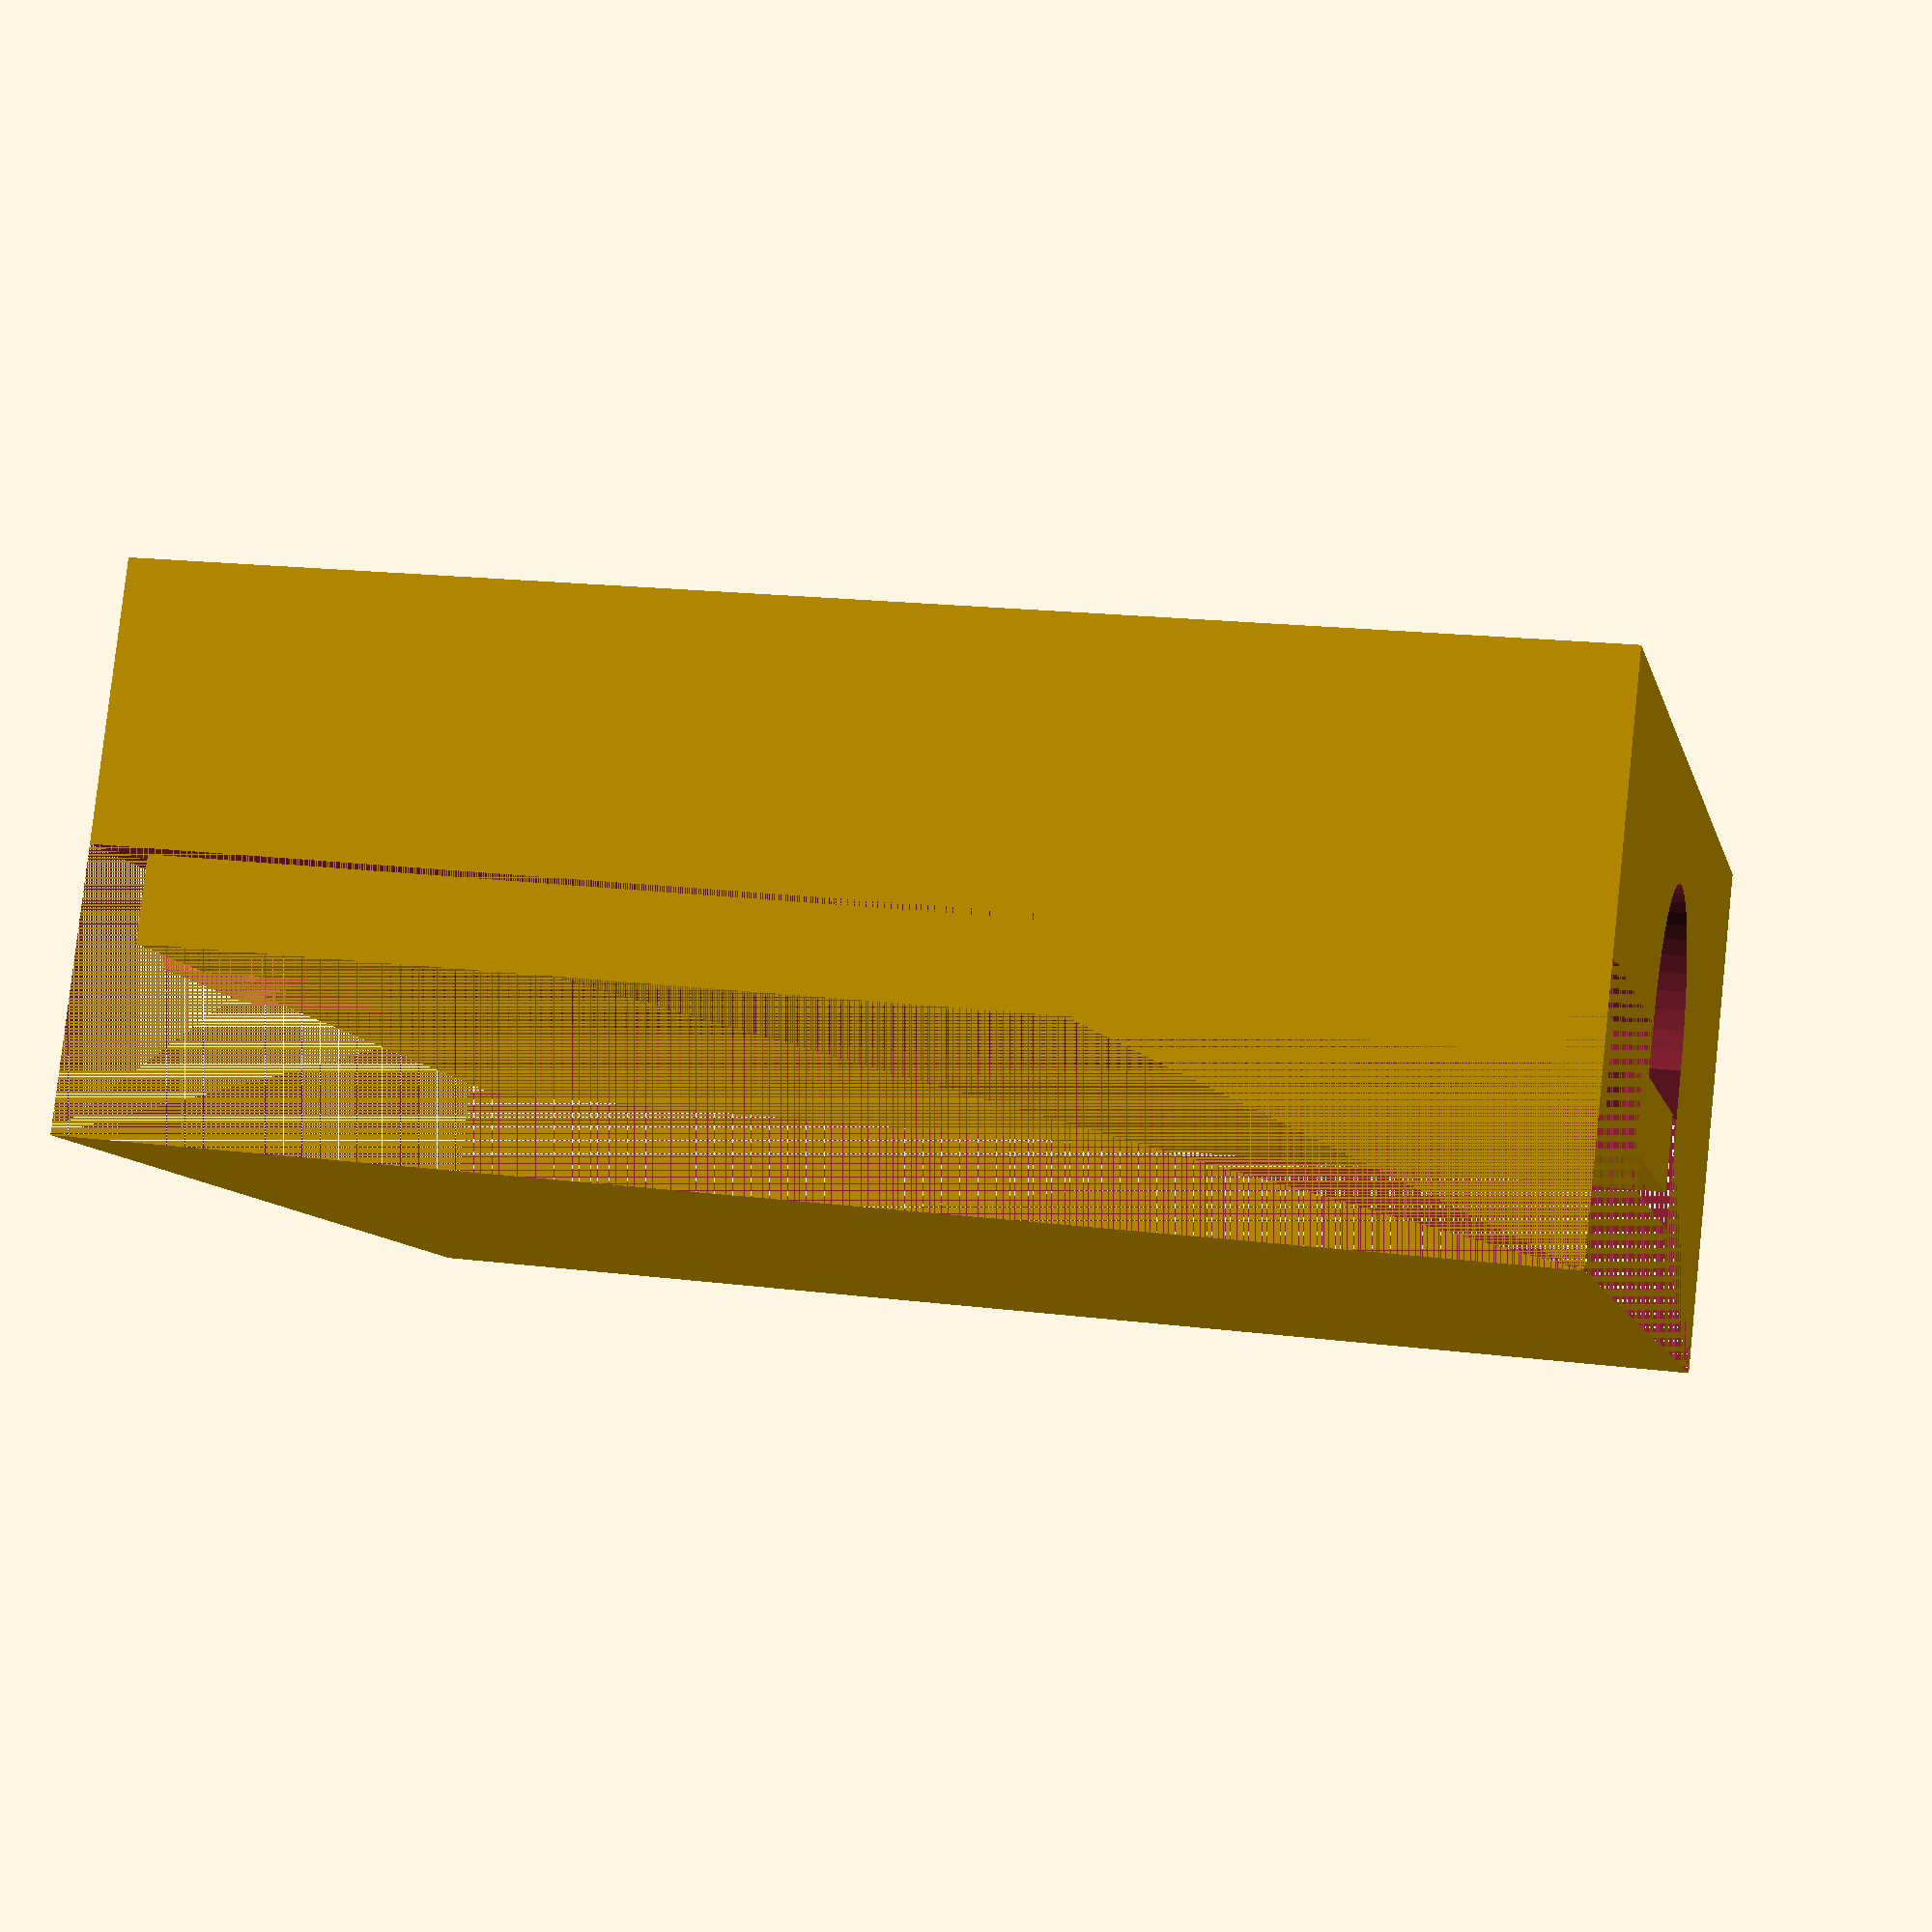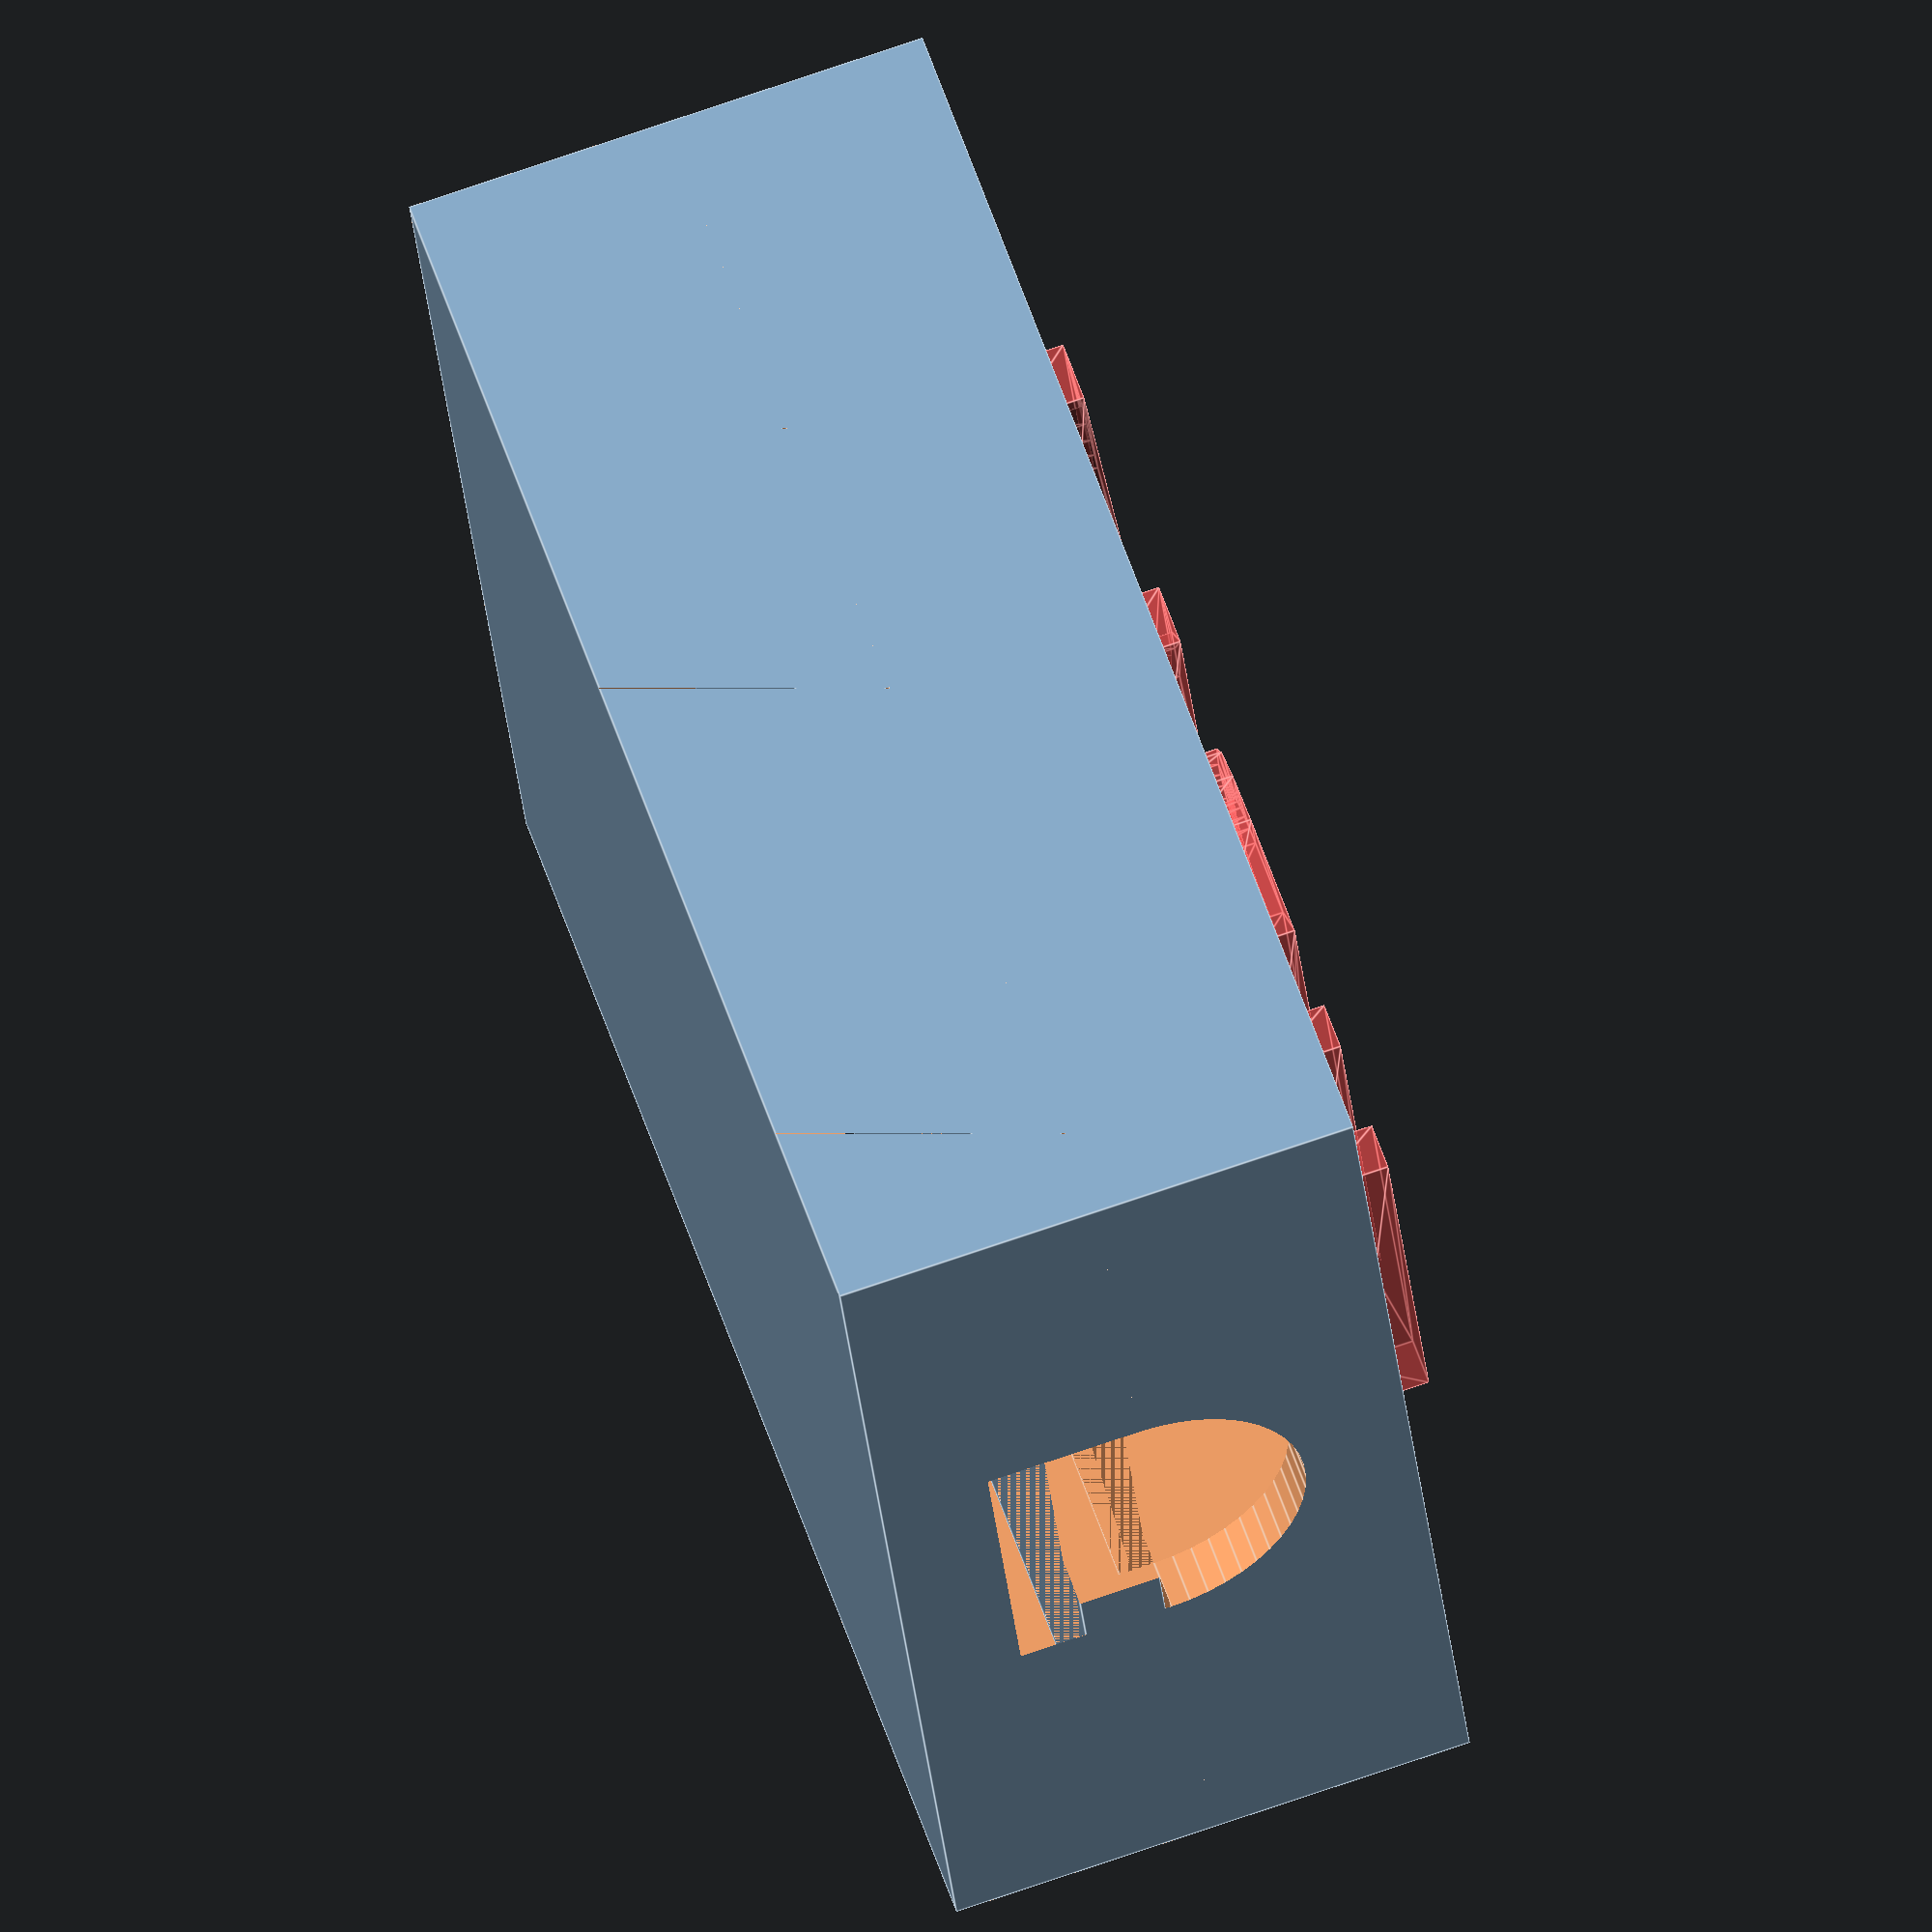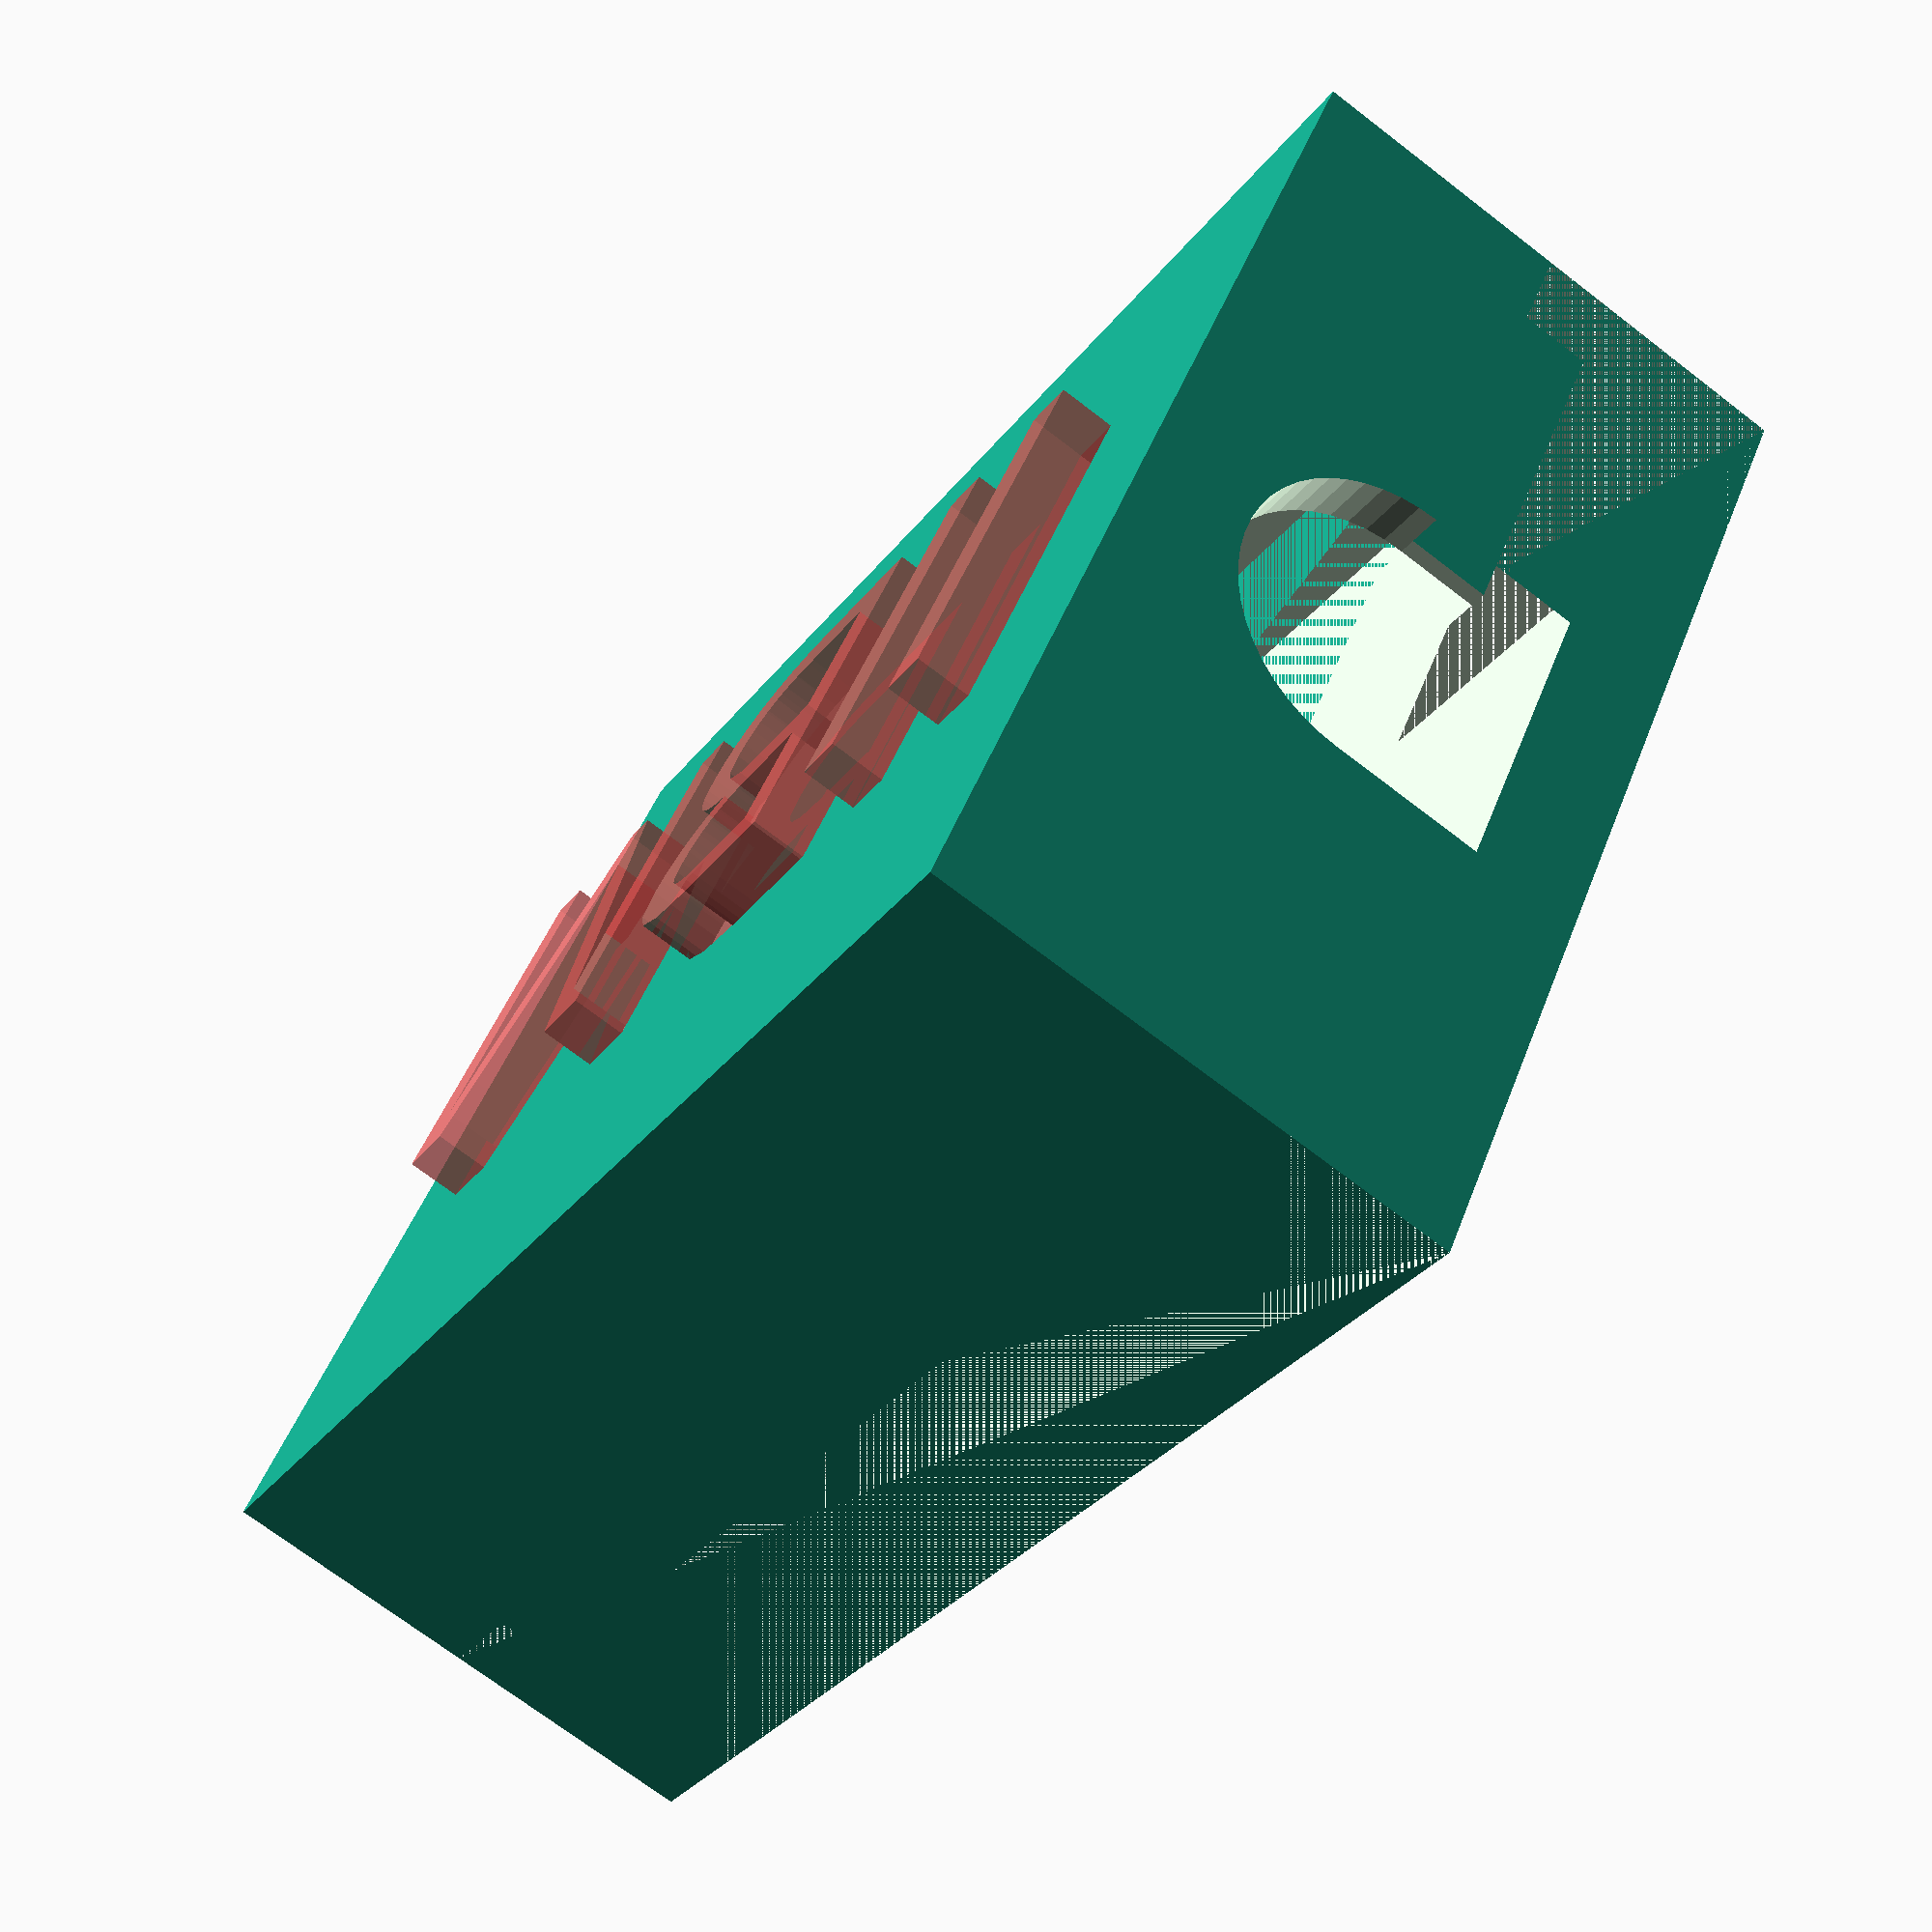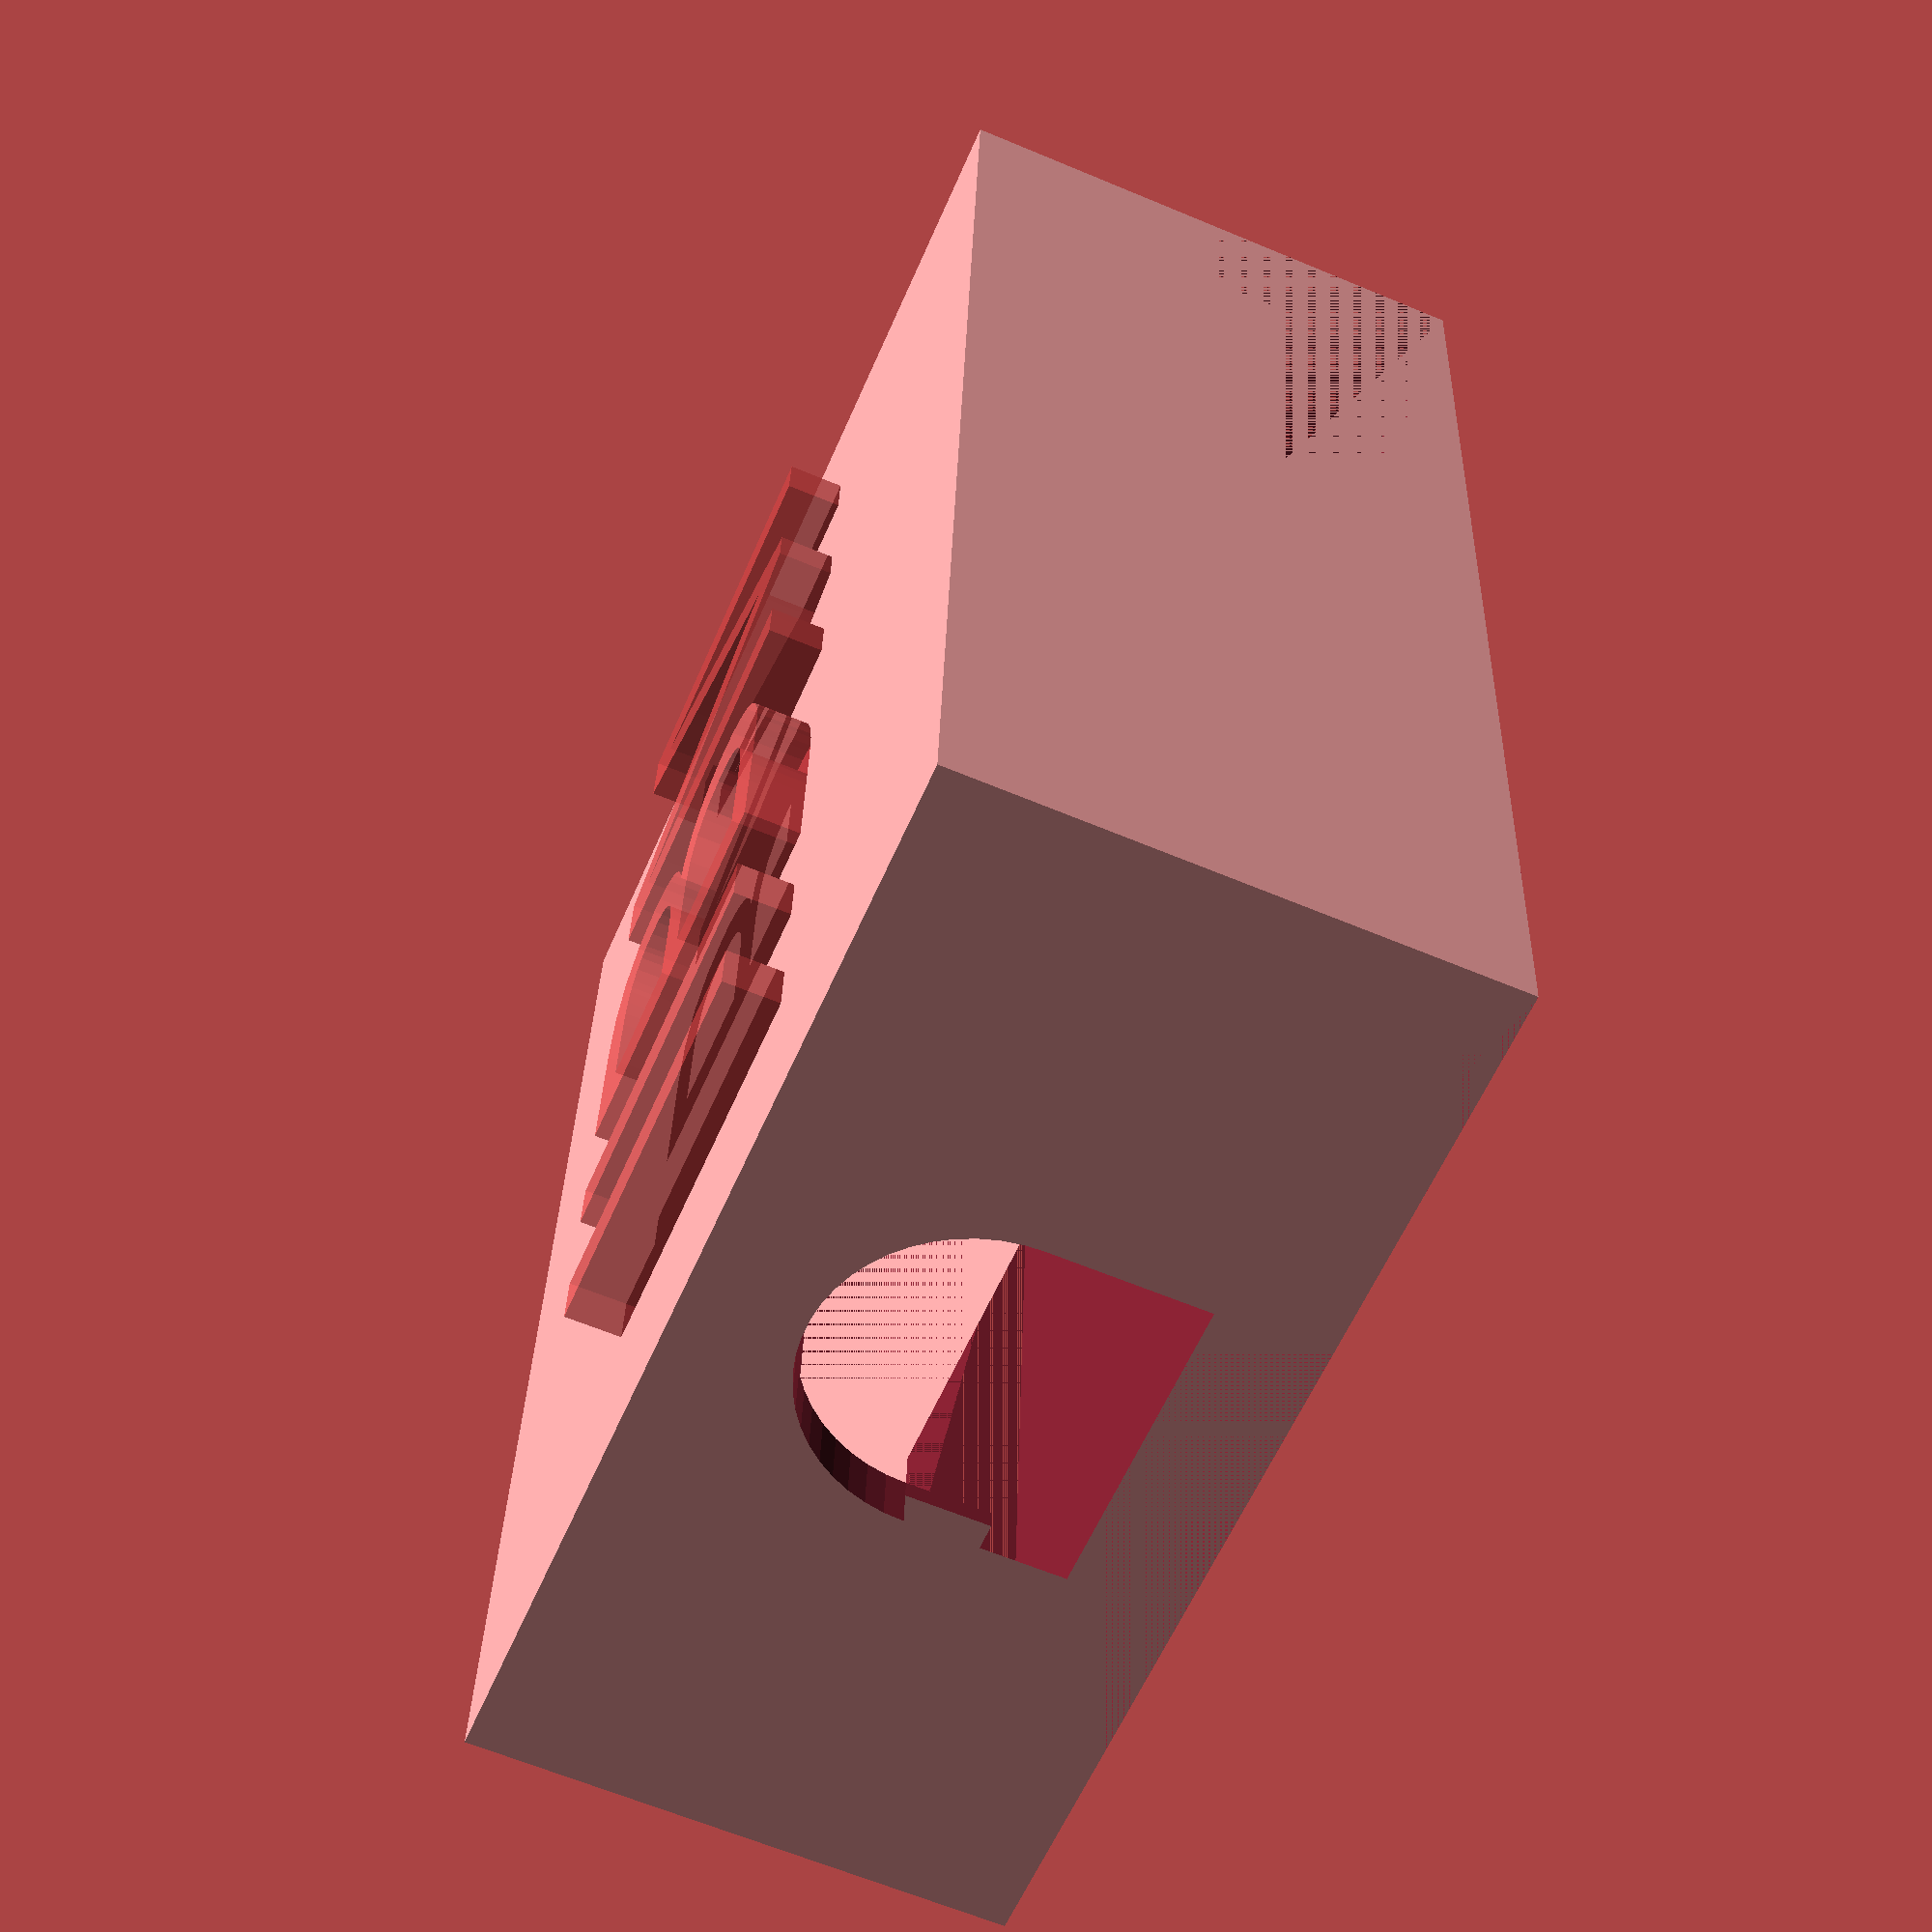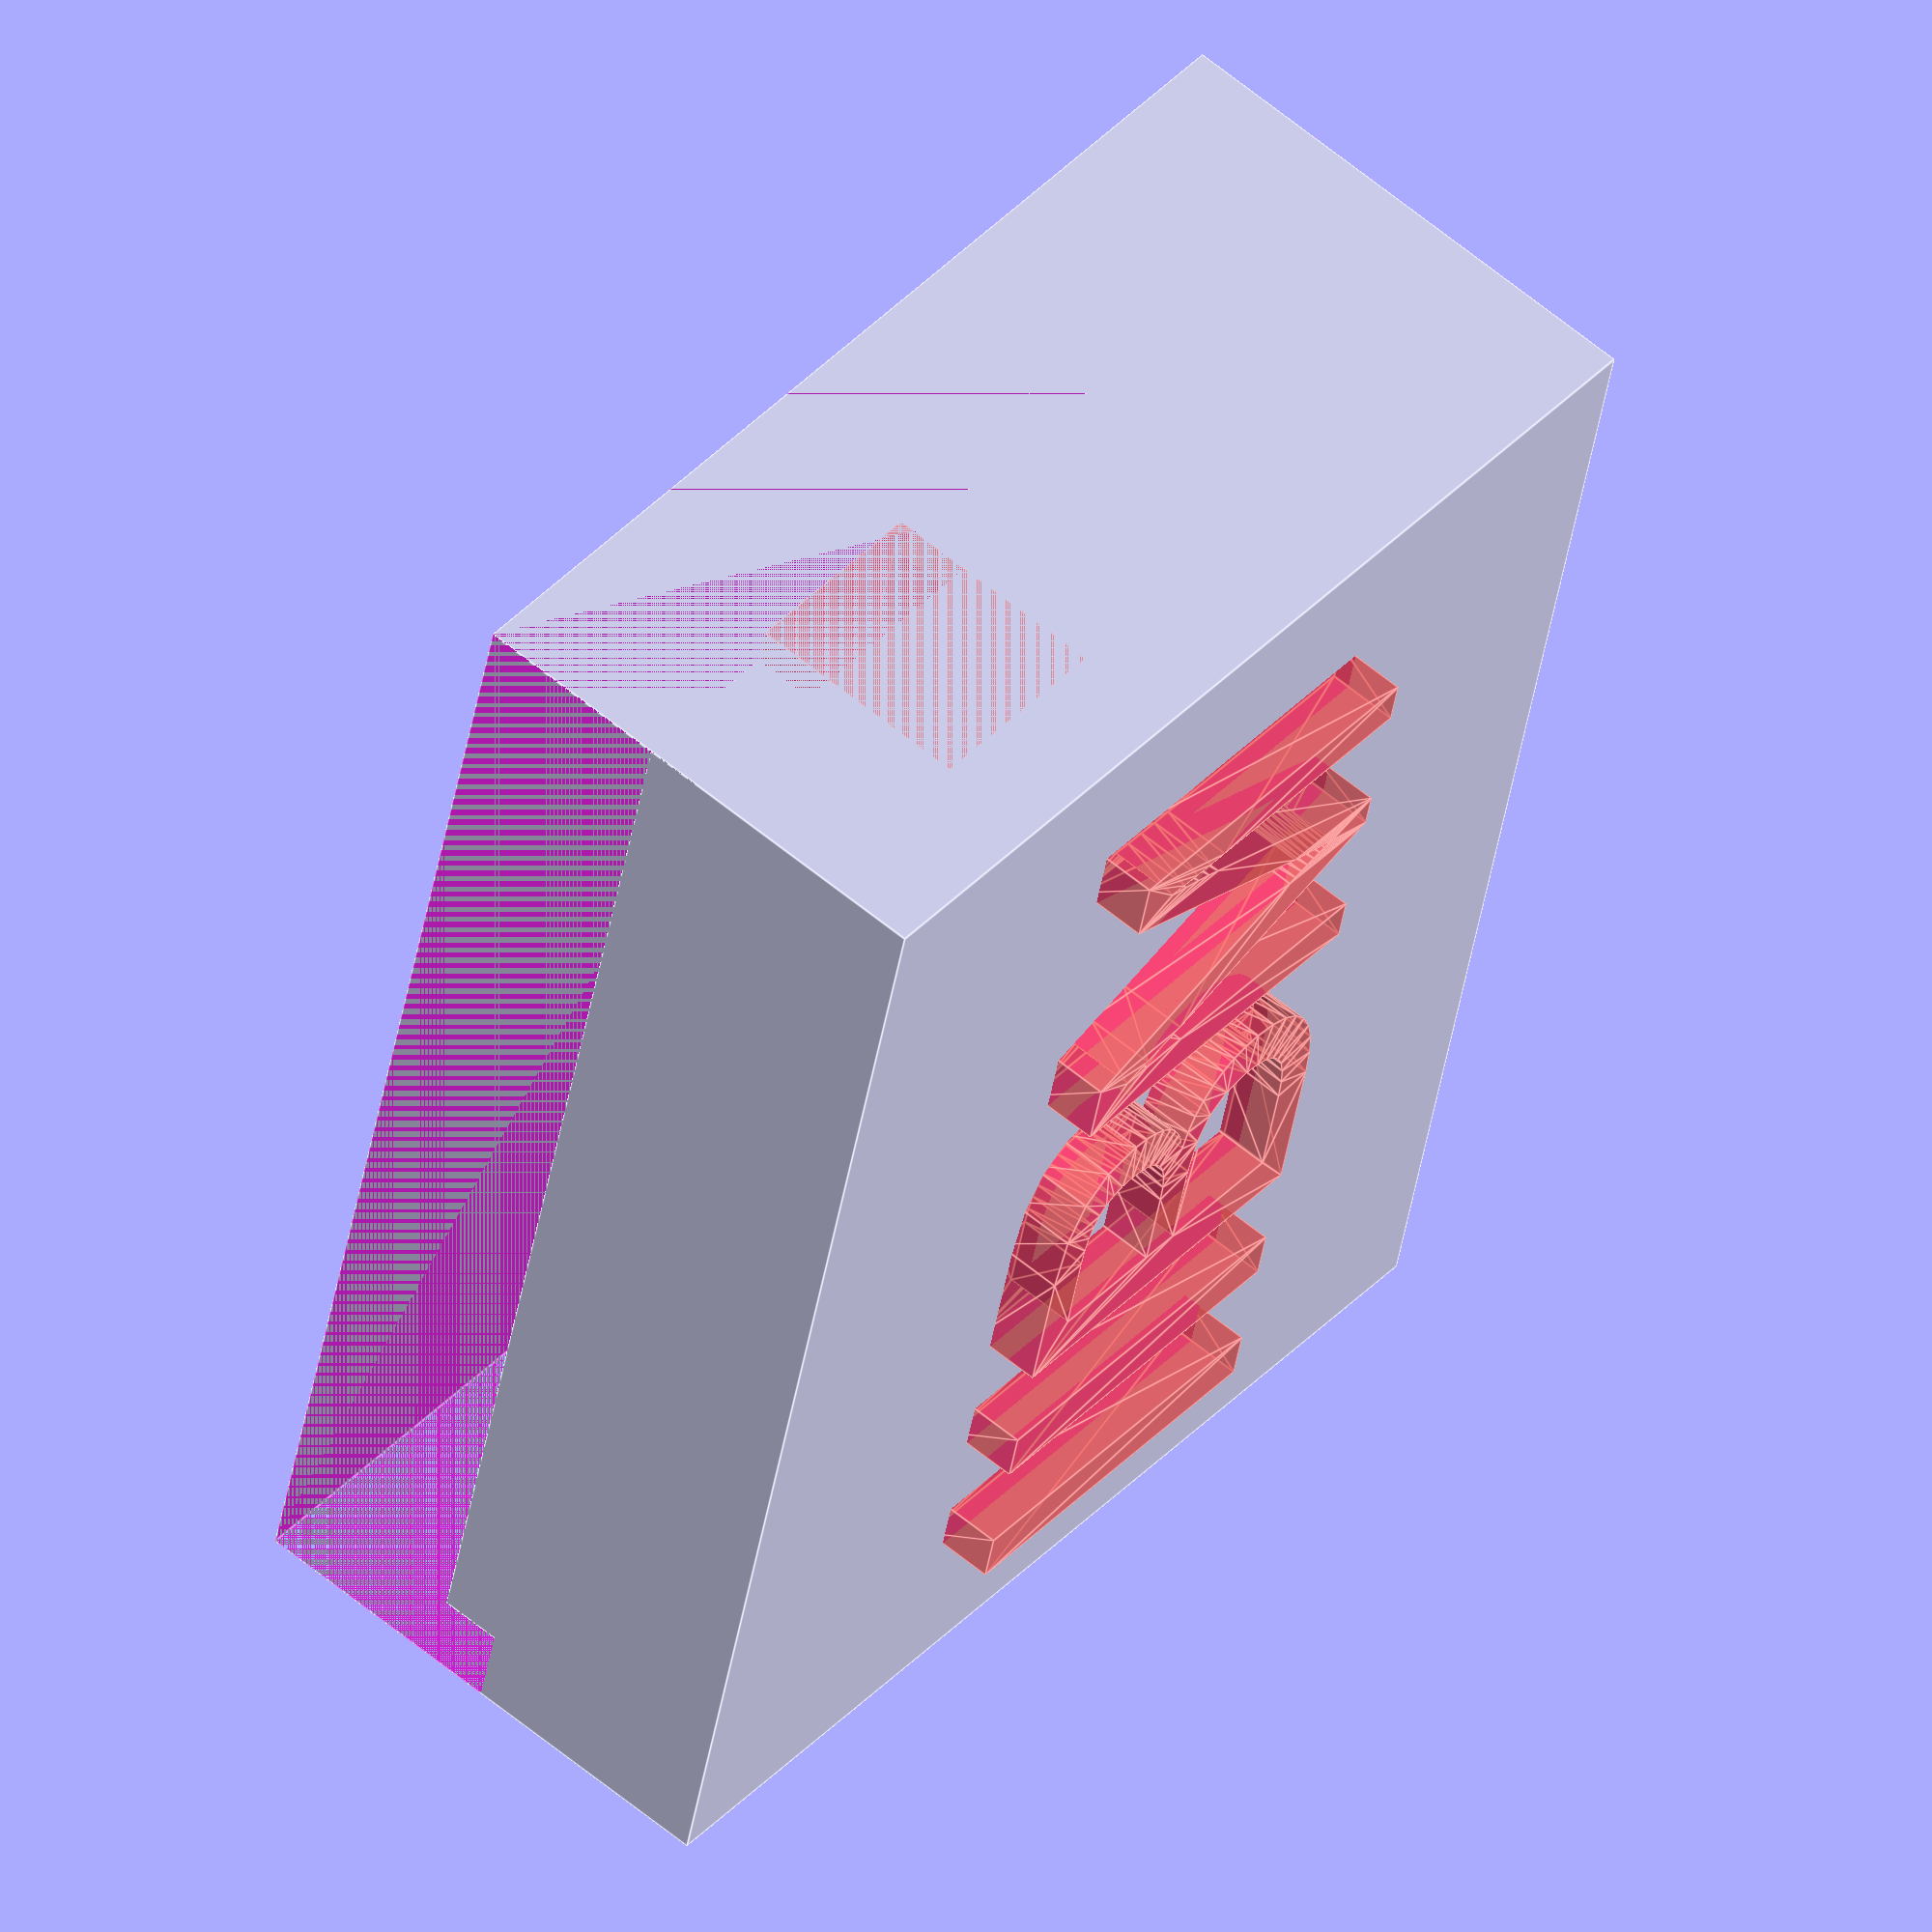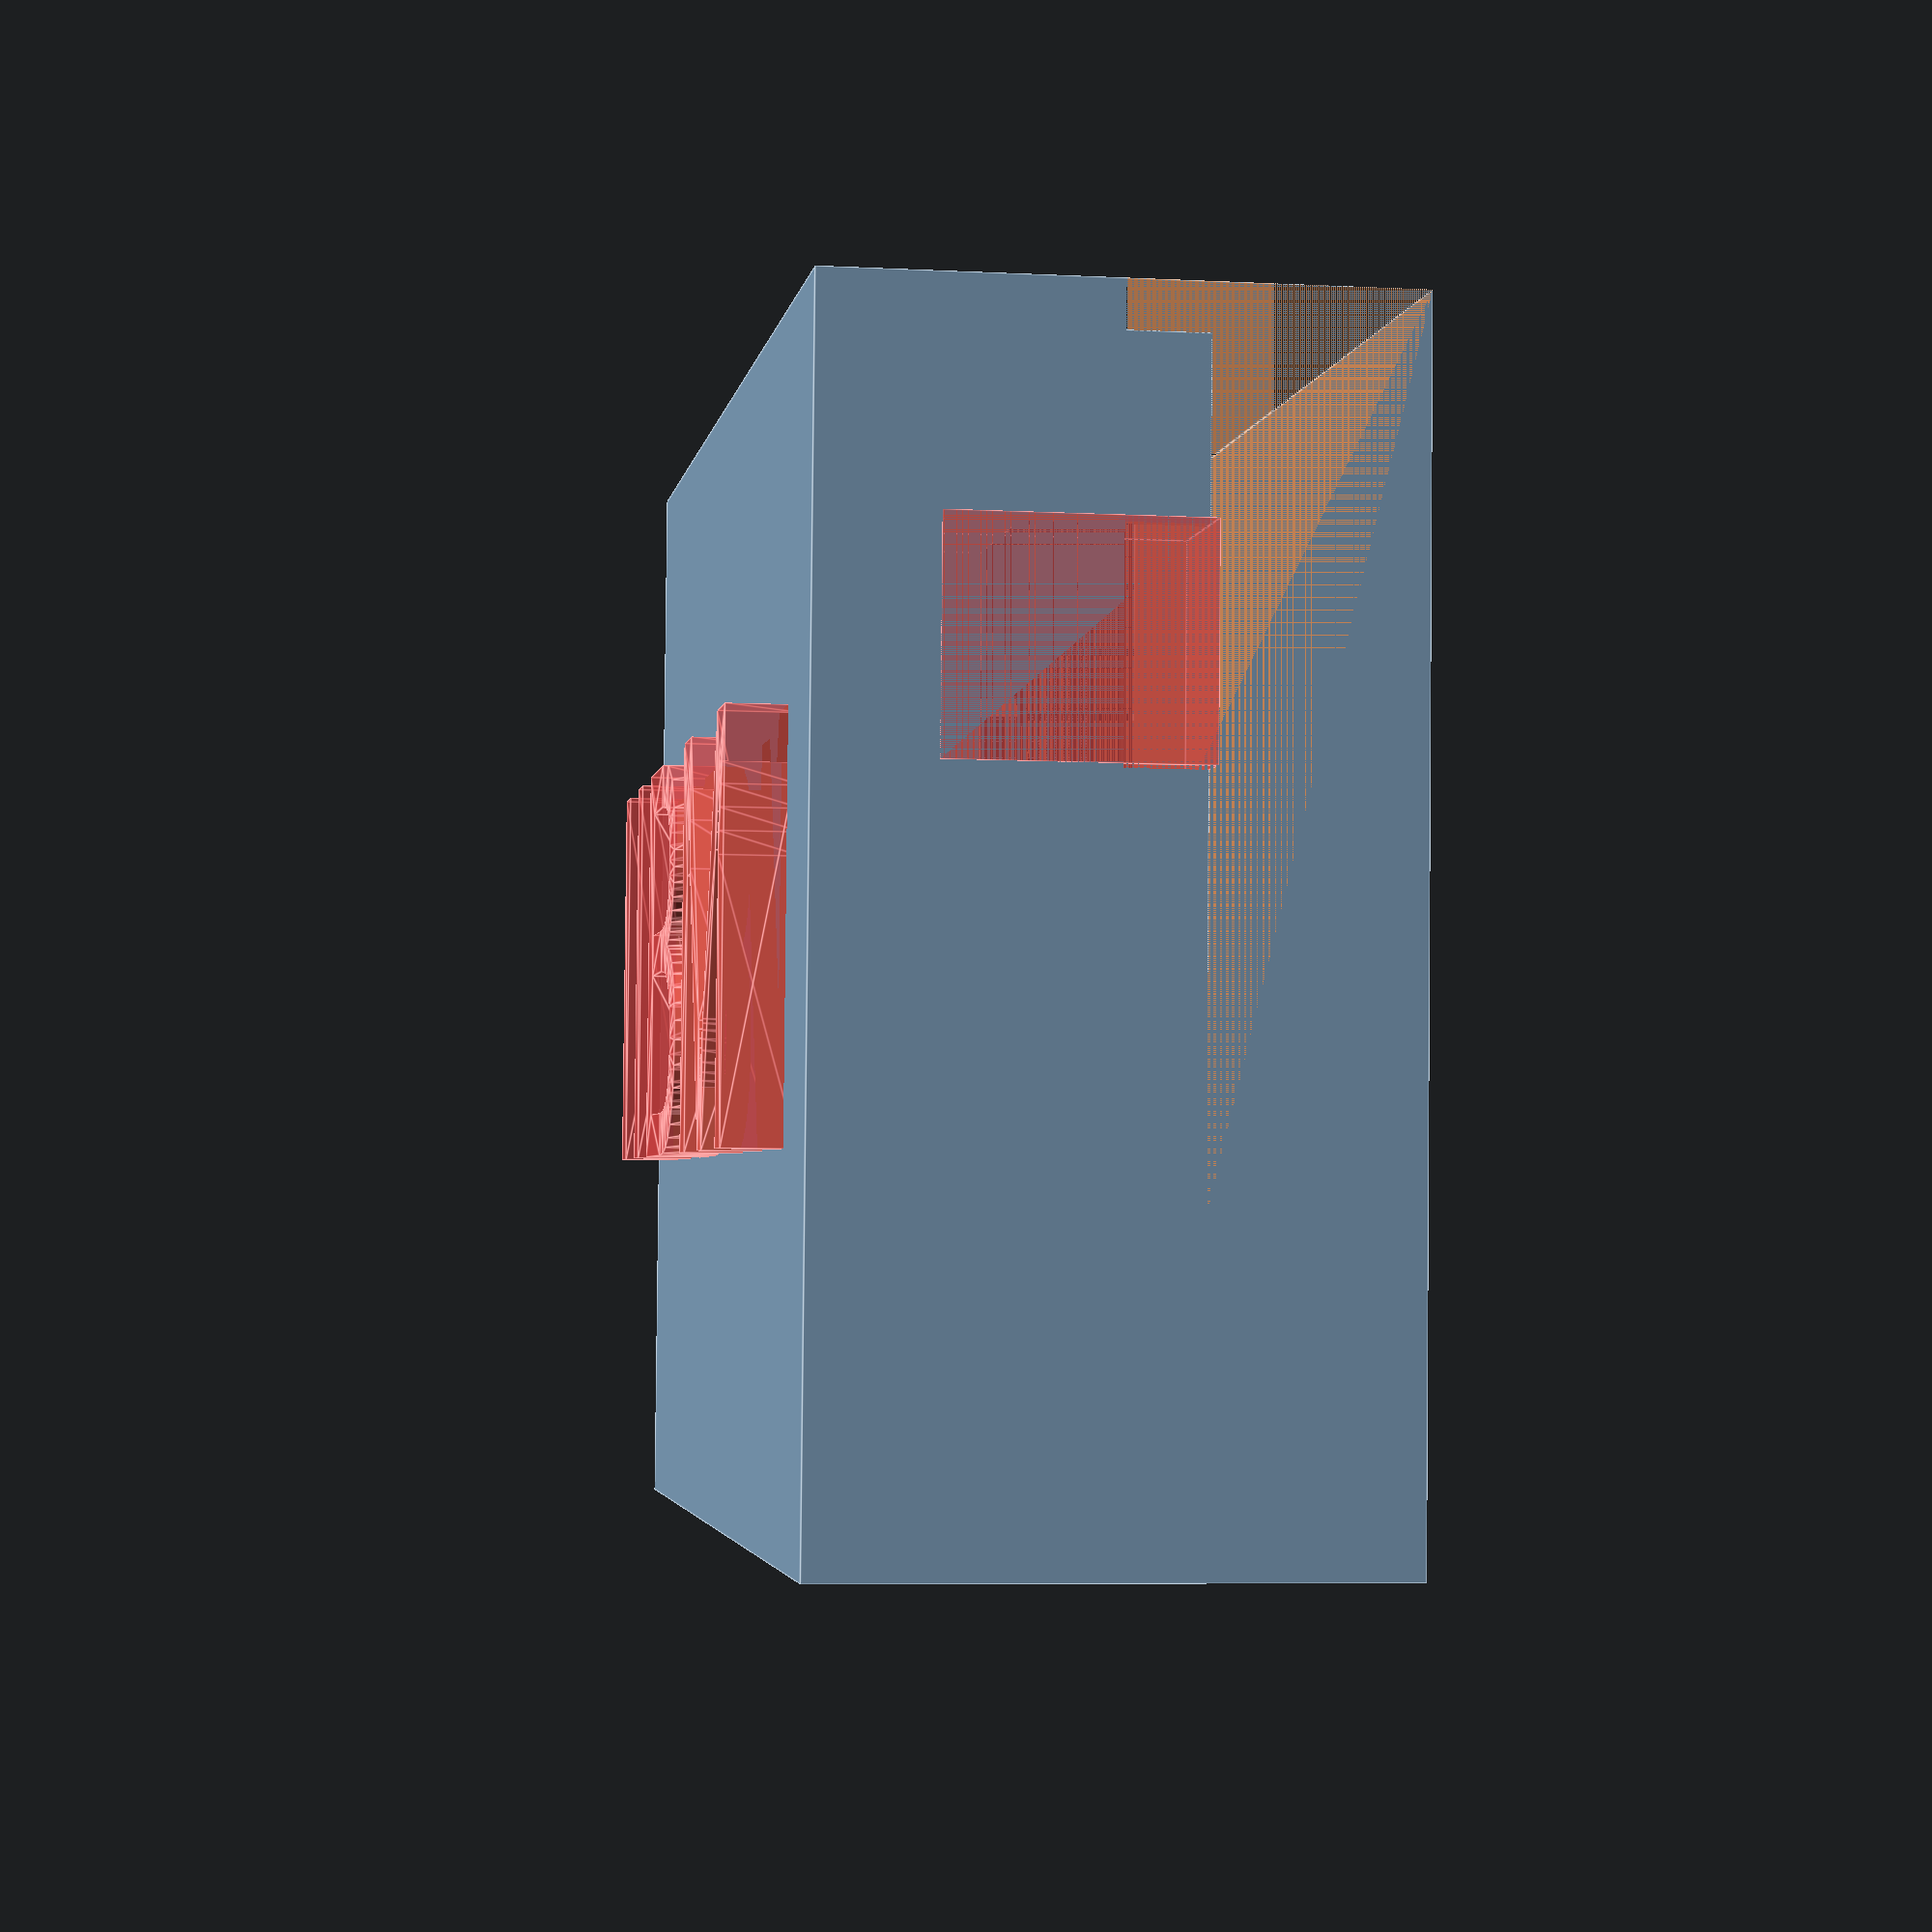
<openscad>
placa_x=54;
placa_y=69; //56 + lugar para el prensacables
placa_z=25;

ancho_tapa=2;
ancho_pared=3;
alto_tapa=14;
radio_prensacable=8.5;

ancho_usb=11.5;
alto_usb=8;


module tapa(){
    difference(){
        union(){
            difference(){
                cube([placa_x+ancho_pared*2, placa_y+ancho_pared*2, placa_z+ancho_tapa*2]);
                
                translate([ancho_pared, ancho_pared, ancho_tapa])
                    cube([placa_x, placa_y, placa_z]);
                //Le saco la mitad de abajo
                cube([placa_x+ancho_pared*2, placa_y+ancho_pared*2, (placa_z+ancho_tapa*2)/2]);
            }
            //Aleta para enganchar
            translate([ancho_pared-1, ancho_pared-1, (placa_z+ancho_tapa*2)/2-4.5]){
                difference(){
                    cube([placa_x+1.75, placa_y+1.75, 4.5]);
                    translate([1, 1, 0])
                        cube([placa_x, placa_y, 4.5]);
                }
            }
        }
        //Agujero para el prensacables
        translate([(placa_x+ancho_pared*2)/2, ancho_pared+2, (placa_z+ancho_tapa*2)/2]){
            rotate([90, 0, 0]){
                cylinder(r=radio_prensacable, h=ancho_pared+4, $fn=50);
                translate([0, -radio_prensacable/2, (ancho_pared+4)/2])
                    cube([radio_prensacable*2, radio_prensacable, ancho_pared+4], center=true);
            }           
        }
        //Agujero para el USB
        translate([ancho_pared+8, placa_y-2, 10])
            #cube([ancho_usb, alto_usb, ancho_pared+10]);
        
        //Agujero para que se vean los leds del arduino
        translate([ancho_pared+8-0.5, 30, (alto_tapa*2)-4.7])
            cube([(ancho_usb/4)*3, ancho_usb/2, ancho_pared+2]);
        //Agujero para que se vean los leds del arduino
        translate([ancho_pared+8+(ancho_usb/4)*3-0.5, 30, (alto_tapa*2)-5.2])
            #cube([ancho_usb/4, ancho_usb/2, ancho_pared+2]);

        //Texto
        translate([(placa_x+ancho_pared*2)/2, (placa_y+ancho_pared*2)/2, (placa_z+ancho_tapa*2)-1])
            rotate([0, 0, 90])
                #linear_extrude(height = 4) {text("IIBM", font = "Arial", size=22,$fn=25, halign="center", valign="center");}
    }
}

tapa();

//module base(){
//    difference(){
//        union(){
//            difference(){
//                cube([placa_x+ancho_pared*2, placa_y+ancho_pared*2, placa_z+ancho_tapa*2]);
//                
//                translate([ancho_pared, ancho_pared, ancho_tapa])
//                    cube([placa_x, placa_y, placa_z]);
//                //Le saco la mitad de arriba
//                translate([0, 0, (placa_z+ancho_tapa*2)/2])
//                    cube([placa_x+ancho_pared*2, placa_y+ancho_pared*2, (placa_z+ancho_tapa*2)/2]);
//                //Aleta para enganchar
//                translate([ancho_pared-1, ancho_pared-1, (placa_z+ancho_tapa*2)/2-5]){
//                    difference(){
//                        cube([placa_x+2.25, placa_y+2.25, 5]);
//                        translate([1, 1, 0])
//                            cube([placa_x, placa_y, 5]);
//                    }
//                }
//            }
//        }
//        //Agujero para el prensacables
//        translate([(placa_x+ancho_pared*2)/2, ancho_pared+2, (placa_z+ancho_tapa*2)/2])
//            rotate([90, 0, 0])
//                cylinder(r=radio_prensacable, h=ancho_pared+4, $fn=50); 
//    }
//}
//
//base();

</openscad>
<views>
elev=97.9 azim=282.9 roll=353.8 proj=p view=solid
elev=285.7 azim=108.7 roll=251.1 proj=o view=edges
elev=71.8 azim=303.9 roll=52.5 proj=p view=solid
elev=62.7 azim=4.0 roll=66.9 proj=p view=solid
elev=300.3 azim=13.8 roll=310.6 proj=o view=edges
elev=186.5 azim=273.6 roll=98.7 proj=p view=edges
</views>
